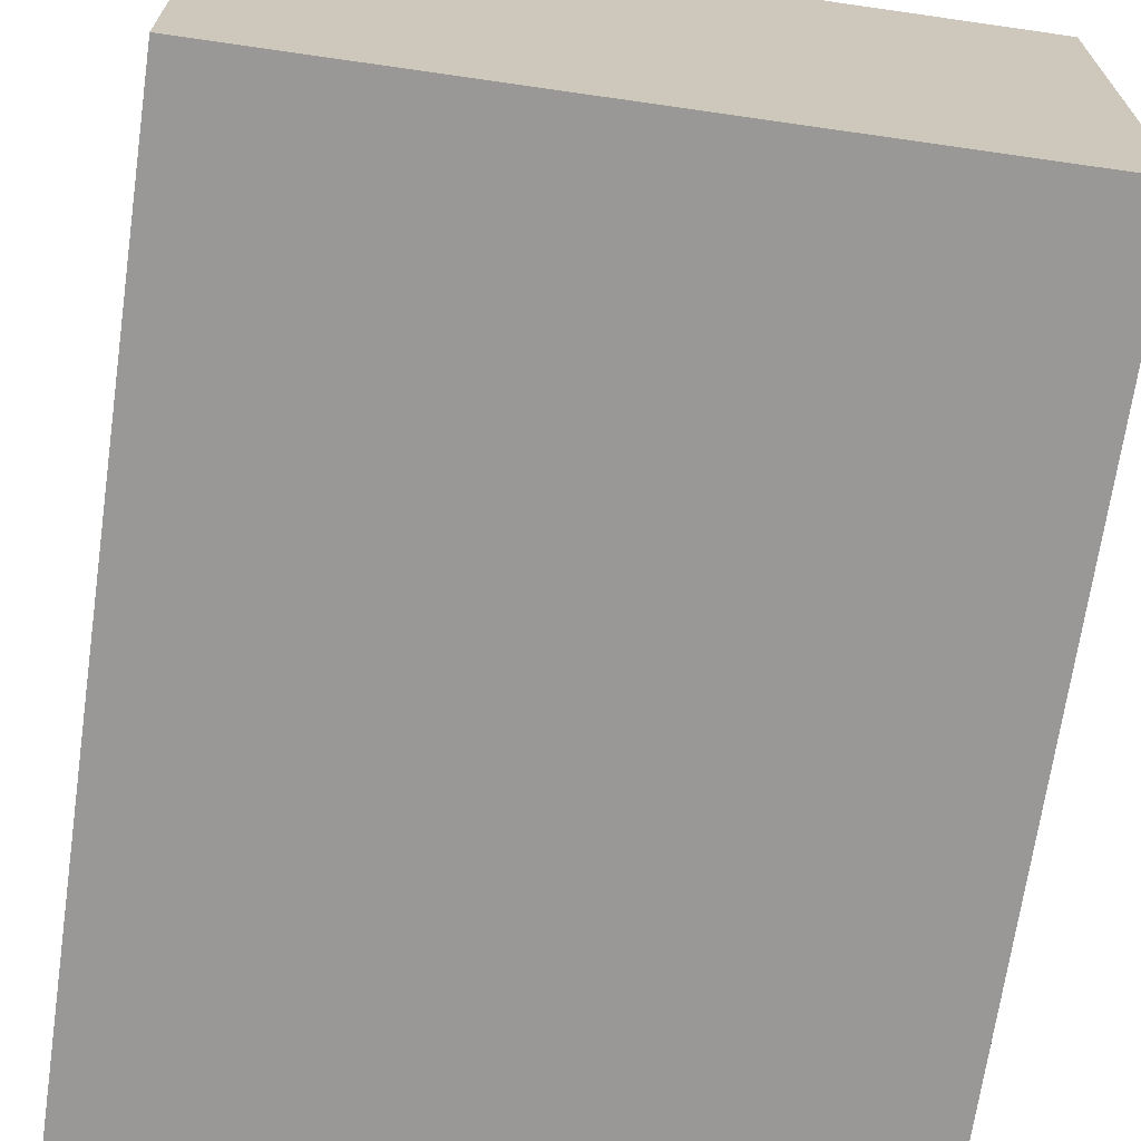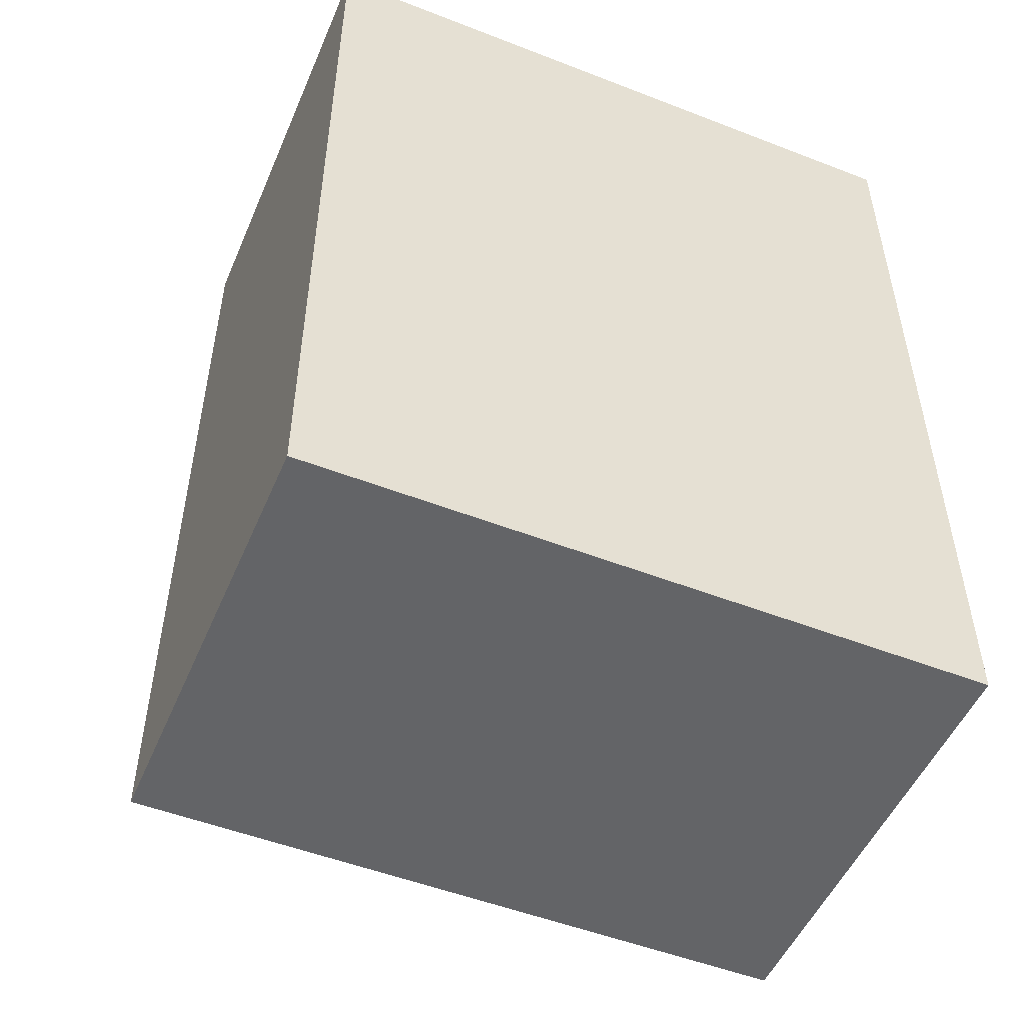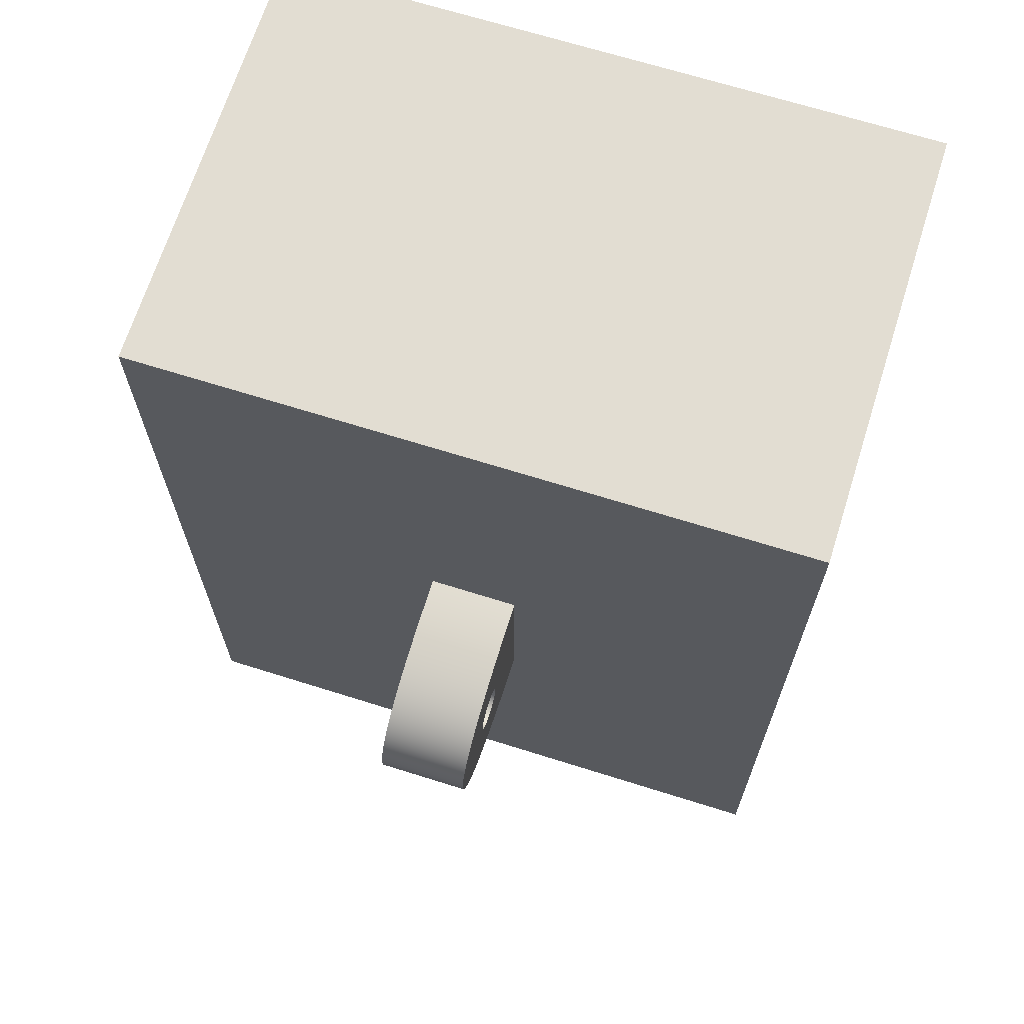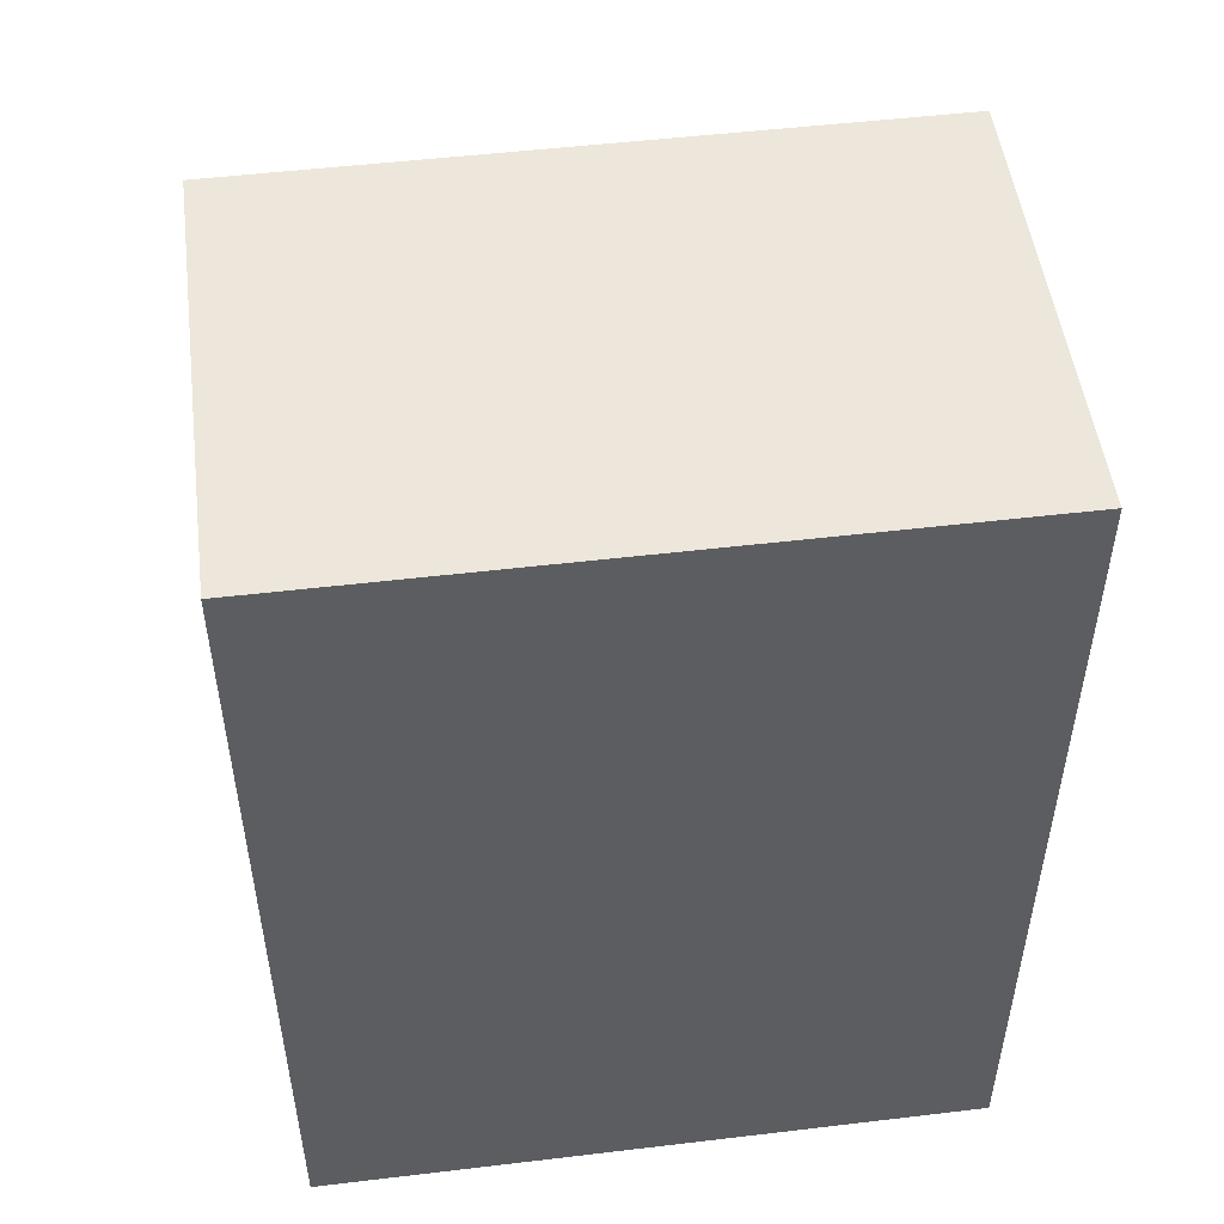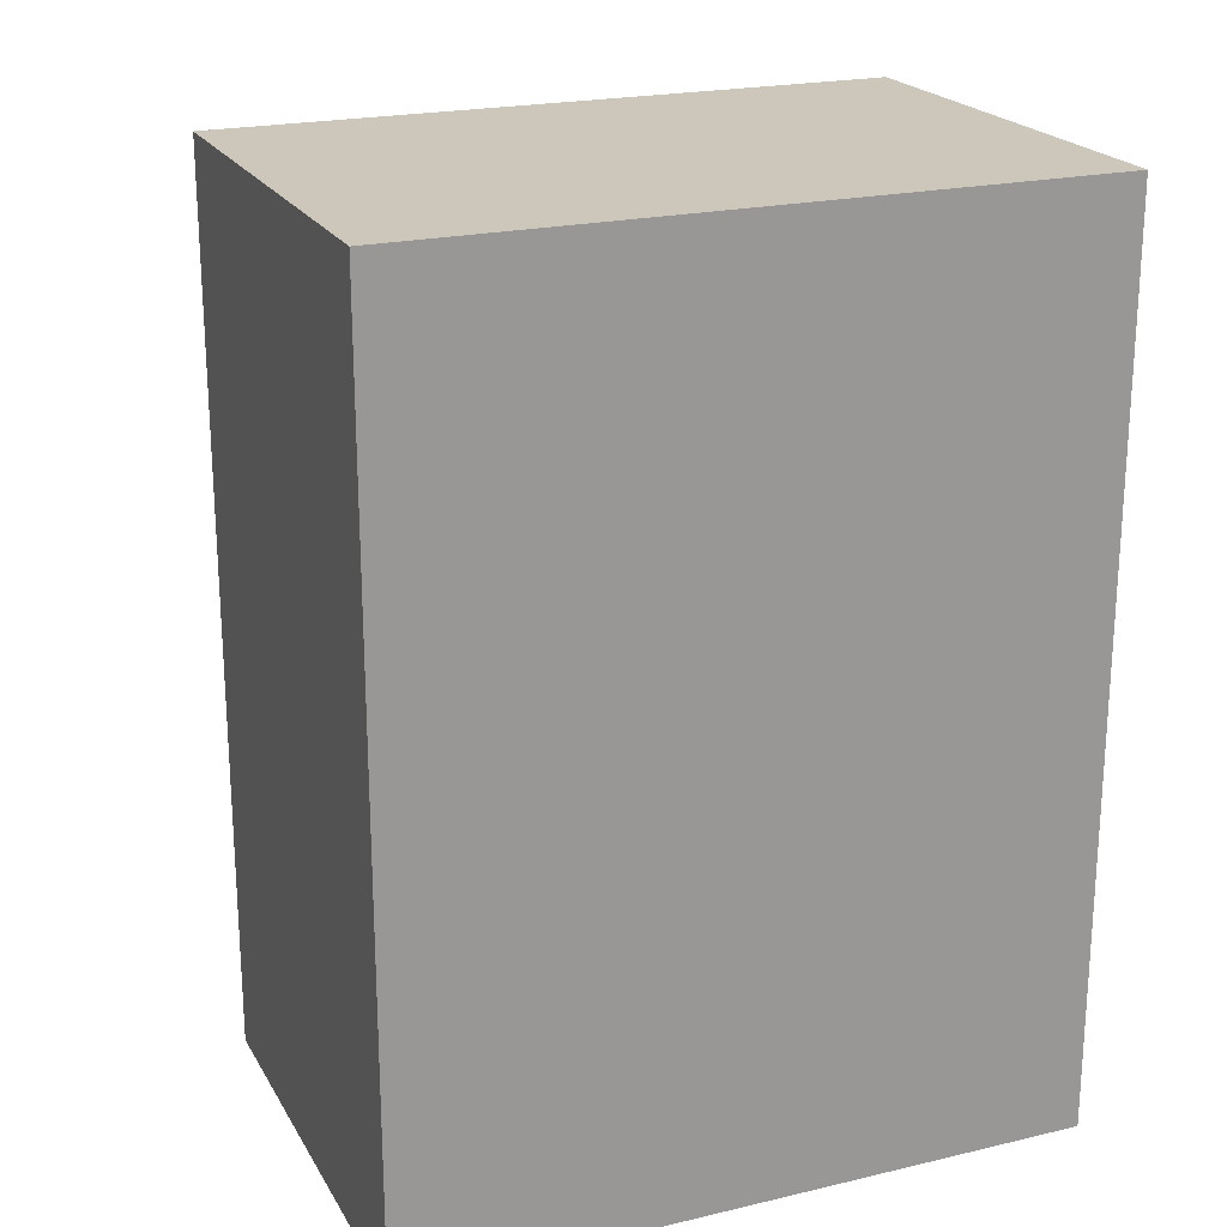
<metadata>
{"format":"obj","ext":"obj","renderer":"f3d","projection":"perspective","resolution":1024,"background":"white","views":[{"elev":-68.7,"azim":-8.2,"up":"+Z"},{"elev":-51.2,"azim":157.1,"up":"+Y"},{"elev":68.1,"azim":17.5,"up":"+Y"},{"elev":50.7,"azim":172.6,"up":"+Y"},{"elev":21.5,"azim":157.4,"up":"+Y"}]}
</metadata>
<code>
g Body1
v 32.5 47.5 60.07
v 32.5 47.53 59.7
v 32.5 47.61 59.34
v 32.5 47.75 58.99
v 32.5 47.93 58.66
v 32.5 48.17 58.37
v 32.5 48.44 58.12
v 32.5 48.75 57.91
v 32.5 49.09 57.75
v 32.5 49.44 57.64
v 32.5 49.81 57.58
v 32.5 50.19 57.58
v 32.5 50.56 57.64
v 32.5 50.91 57.75
v 32.5 51.25 57.91
v 32.5 51.56 58.12
v 32.5 51.83 58.37
v 32.5 52.07 58.66
v 32.5 52.25 58.99
v 32.5 52.39 59.34
v 32.5 52.47 59.7
v 32.5 52.5 60.07
v 32.5 52.47 60.45
v 32.5 52.39 60.81
v 32.5 52.25 61.16
v 32.5 52.07 61.48
v 32.5 51.83 61.77
v 32.5 51.56 62.03
v 32.5 51.25 62.24
v 32.5 50.91 62.4
v 32.5 50.56 62.51
v 32.5 50.19 62.57
v 32.5 49.81 62.57
v 32.5 49.44 62.51
v 32.5 49.09 62.4
v 32.5 48.75 62.24
v 32.5 48.44 62.03
v 32.5 48.17 61.77
v 32.5 47.93 61.48
v 32.5 47.75 61.16
v 32.5 47.61 60.81
v 32.5 47.53 60.45
v 32.5 60 50
v 32.5 40 50
v 32.5 40.02 51.29
v 32.5 40.06 52.54
v 32.5 40.12 53.73
v 32.5 40.21 54.89
v 32.5 40.33 55.99
v 32.5 40.46 57.06
v 32.5 40.63 58.07
v 32.5 40.81 59.04
v 32.5 41.02 59.97
v 32.5 41.24 60.86
v 32.5 41.49 61.7
v 32.5 41.76 62.49
v 32.5 42.05 63.25
v 32.5 42.35 63.96
v 32.5 42.68 64.64
v 32.5 43.02 65.27
v 32.5 43.38 65.86
v 32.5 43.75 66.41
v 32.5 44.14 66.92
v 32.5 44.54 67.4
v 32.5 44.95 67.83
v 32.5 45.38 68.23
v 32.5 45.82 68.58
v 32.5 46.26 68.91
v 32.5 46.71 69.19
v 32.5 47.18 69.44
v 32.5 47.64 69.65
v 32.5 48.12 69.82
v 32.5 48.59 69.95
v 32.5 49.07 70.06
v 32.5 49.55 70.12
v 32.5 50.04 70.15
v 32.5 50.52 70.14
v 32.5 51 70.09
v 32.5 51.48 70.01
v 32.5 51.96 69.89
v 32.5 52.43 69.74
v 32.5 52.9 69.54
v 32.5 53.36 69.31
v 32.5 53.81 69.04
v 32.5 54.25 68.74
v 32.5 54.69 68.39
v 32.5 55.11 68.01
v 32.5 55.52 67.59
v 32.5 55.92 67.12
v 32.5 56.31 66.62
v 32.5 56.68 66.07
v 32.5 57.04 65.49
v 32.5 57.38 64.86
v 32.5 57.7 64.19
v 32.5 58 63.47
v 32.5 58.29 62.71
v 32.5 58.55 61.91
v 32.5 58.8 61.06
v 32.5 59.02 60.17
v 32.5 59.22 59.23
v 32.5 59.4 58.24
v 32.5 59.56 57.21
v 32.5 59.7 56.13
v 32.5 59.81 55
v 32.5 59.89 53.82
v 32.5 59.95 52.6
v 32.5 59.99 51.32
v 42.5 47.5 60.07
v 42.5 47.53 59.7
v 42.5 47.61 59.34
v 42.5 47.75 58.99
v 42.5 47.93 58.66
v 42.5 48.17 58.37
v 42.5 48.44 58.12
v 42.5 48.75 57.91
v 42.5 49.09 57.75
v 42.5 49.44 57.64
v 42.5 49.81 57.58
v 42.5 50.19 57.58
v 42.5 50.56 57.64
v 42.5 50.91 57.75
v 42.5 51.25 57.91
v 42.5 51.56 58.12
v 42.5 51.83 58.37
v 42.5 52.07 58.66
v 42.5 52.25 58.99
v 42.5 52.39 59.34
v 42.5 52.47 59.7
v 42.5 52.5 60.07
v 42.5 52.47 60.45
v 42.5 52.39 60.81
v 42.5 52.25 61.16
v 42.5 52.07 61.48
v 42.5 51.83 61.77
v 42.5 51.56 62.03
v 42.5 51.25 62.24
v 42.5 50.91 62.4
v 42.5 50.56 62.51
v 42.5 50.19 62.57
v 42.5 49.81 62.57
v 42.5 49.44 62.51
v 42.5 49.09 62.4
v 42.5 48.75 62.24
v 42.5 48.44 62.03
v 42.5 48.17 61.77
v 42.5 47.93 61.48
v 42.5 47.75 61.16
v 42.5 47.61 60.81
v 42.5 47.53 60.45
v 37.5 47.5 60.07
v 37.5 47.53 60.45
v 37.5 47.61 60.81
v 37.5 47.75 61.16
v 37.5 47.93 61.48
v 37.5 48.17 61.77
v 37.5 48.44 62.03
v 37.5 48.75 62.24
v 37.5 49.09 62.4
v 37.5 49.44 62.51
v 37.5 49.81 62.57
v 37.5 50.19 62.57
v 37.5 50.56 62.51
v 37.5 50.91 62.4
v 37.5 51.25 62.24
v 37.5 51.56 62.03
v 37.5 51.83 61.77
v 37.5 52.07 61.48
v 37.5 52.25 61.16
v 37.5 52.39 60.81
v 37.5 52.47 60.45
v 37.5 52.5 60.07
v 37.5 52.47 59.7
v 37.5 52.39 59.34
v 37.5 52.25 58.99
v 37.5 52.07 58.66
v 37.5 51.83 58.37
v 37.5 51.56 58.12
v 37.5 51.25 57.91
v 37.5 50.91 57.75
v 37.5 50.56 57.64
v 37.5 50.19 57.58
v 37.5 49.81 57.58
v 37.5 49.44 57.64
v 37.5 49.09 57.75
v 37.5 48.75 57.91
v 37.5 48.44 58.12
v 37.5 48.17 58.37
v 37.5 47.93 58.66
v 37.5 47.75 58.99
v 37.5 47.61 59.34
v 37.5 47.53 59.7
v 42.5 40 50
v 42.5 40.02 51.29
v 42.5 40.06 52.54
v 42.5 40.12 53.73
v 42.5 40.21 54.89
v 42.5 40.33 55.99
v 42.5 40.46 57.06
v 42.5 40.63 58.07
v 42.5 40.81 59.04
v 42.5 41.02 59.97
v 42.5 41.24 60.86
v 42.5 41.49 61.7
v 42.5 41.76 62.49
v 42.5 42.05 63.25
v 42.5 42.35 63.96
v 42.5 42.68 64.64
v 42.5 43.02 65.27
v 42.5 43.38 65.86
v 42.5 43.75 66.41
v 42.5 44.14 66.92
v 42.5 44.54 67.4
v 42.5 44.95 67.83
v 42.5 45.38 68.23
v 42.5 45.82 68.58
v 42.5 46.26 68.91
v 42.5 46.71 69.19
v 42.5 47.18 69.44
v 42.5 47.64 69.65
v 42.5 48.12 69.82
v 42.5 48.59 69.95
v 42.5 49.07 70.06
v 42.5 49.55 70.12
v 42.5 50.04 70.15
v 42.5 50.52 70.14
v 42.5 51 70.09
v 42.5 51.48 70.01
v 42.5 51.96 69.89
v 42.5 52.43 69.74
v 42.5 52.9 69.54
v 42.5 53.36 69.31
v 42.5 53.81 69.04
v 42.5 54.25 68.74
v 42.5 54.69 68.39
v 42.5 55.11 68.01
v 42.5 55.52 67.59
v 42.5 55.92 67.12
v 42.5 56.31 66.62
v 42.5 56.68 66.07
v 42.5 57.04 65.49
v 42.5 57.38 64.86
v 42.5 57.7 64.19
v 42.5 58 63.47
v 42.5 58.29 62.71
v 42.5 58.55 61.91
v 42.5 58.8 61.06
v 42.5 59.02 60.17
v 42.5 59.22 59.23
v 42.5 59.4 58.24
v 42.5 59.56 57.21
v 42.5 59.7 56.13
v 42.5 59.81 55
v 42.5 59.89 53.82
v 42.5 59.95 52.6
v 42.5 59.99 51.32
v 42.5 60 50
v 0 100 50
v 0 0 50
v 75 0 50
v 75 100 50
v 0 100 0
v 75 100 0
v 0 0 0
v 75 0 0
f 2 54 1
f 1 54 55
f 1 55 42
f 42 55 56
f 42 56 41
f 41 56 57
f 41 57 40
f 40 57 58
f 40 58 39
f 39 58 59
f 39 59 60
f 3 52 2
f 2 52 53
f 2 53 54
f 52 3 51
f 51 3 4
f 51 4 50
f 50 4 5
f 50 5 49
f 49 5 6
f 49 6 48
f 48 6 7
f 48 7 47
f 47 7 8
f 47 8 46
f 46 8 9
f 46 9 45
f 45 9 10
f 45 10 44
f 44 10 11
f 44 11 43
f 43 11 12
f 43 12 13
f 43 13 107
f 107 13 14
f 107 14 106
f 106 14 15
f 106 15 105
f 105 15 16
f 105 16 104
f 104 16 17
f 104 17 103
f 103 17 18
f 103 18 102
f 102 18 19
f 102 19 101
f 101 19 20
f 101 20 100
f 100 20 21
f 100 21 99
f 99 21 22
f 99 22 98
f 98 22 23
f 98 23 97
f 97 23 96
f 96 23 24
f 96 24 95
f 95 24 25
f 95 25 94
f 94 25 26
f 94 26 93
f 93 26 27
f 93 27 92
f 92 27 91
f 91 27 28
f 91 28 90
f 90 28 89
f 89 28 29
f 89 29 88
f 88 29 87
f 87 29 30
f 87 30 86
f 86 30 85
f 85 30 84
f 84 30 31
f 84 31 83
f 83 31 82
f 82 31 81
f 81 31 80
f 80 31 32
f 80 32 79
f 79 32 78
f 78 32 77
f 77 32 76
f 76 32 75
f 75 32 33
f 75 33 74
f 74 33 73
f 73 33 72
f 72 33 71
f 71 33 34
f 71 34 70
f 70 34 69
f 69 34 68
f 68 34 35
f 68 35 67
f 67 35 66
f 66 35 65
f 65 35 36
f 65 36 64
f 64 36 63
f 63 36 37
f 63 37 62
f 62 37 61
f 61 37 38
f 61 38 60
f 60 38 39
f 42 151 1
f 1 151 150
f 1 150 2
f 2 150 191
f 2 191 3
f 3 191 190
f 3 190 4
f 4 190 189
f 4 189 5
f 5 189 188
f 5 188 6
f 6 188 187
f 6 187 7
f 7 187 186
f 7 186 8
f 8 186 185
f 8 185 9
f 9 185 184
f 9 184 10
f 10 184 183
f 10 183 11
f 11 183 182
f 11 182 12
f 12 182 181
f 12 181 13
f 13 181 180
f 13 180 14
f 14 180 179
f 14 179 15
f 15 179 178
f 15 178 16
f 16 178 177
f 16 177 17
f 17 177 176
f 17 176 18
f 18 176 175
f 18 175 19
f 19 175 174
f 19 174 20
f 20 174 173
f 20 173 21
f 21 173 172
f 21 172 22
f 22 172 171
f 22 171 23
f 23 171 170
f 23 170 24
f 24 170 169
f 24 169 25
f 25 169 168
f 25 168 26
f 26 168 167
f 26 167 27
f 27 167 166
f 27 166 28
f 28 166 165
f 28 165 29
f 29 165 164
f 29 164 30
f 30 164 163
f 30 163 31
f 31 163 162
f 31 162 32
f 32 162 161
f 32 161 33
f 33 161 160
f 33 160 34
f 34 160 159
f 34 159 35
f 35 159 158
f 35 158 36
f 36 158 157
f 36 157 37
f 37 157 156
f 37 156 38
f 38 156 155
f 38 155 39
f 39 155 154
f 39 154 40
f 40 154 153
f 40 153 41
f 41 153 152
f 41 152 42
f 42 152 151
f 109 191 108
f 108 191 150
f 108 150 149
f 149 150 151
f 149 151 148
f 148 151 152
f 148 152 147
f 147 152 153
f 147 153 146
f 146 153 154
f 146 154 145
f 145 154 155
f 145 155 144
f 144 155 156
f 144 156 143
f 143 156 157
f 143 157 142
f 142 157 158
f 142 158 141
f 141 158 159
f 141 159 140
f 140 159 160
f 140 160 139
f 139 160 161
f 139 161 138
f 138 161 162
f 138 162 137
f 137 162 163
f 137 163 136
f 136 163 164
f 136 164 135
f 135 164 165
f 135 165 134
f 134 165 166
f 134 166 133
f 133 166 167
f 133 167 132
f 132 167 168
f 132 168 131
f 131 168 169
f 131 169 130
f 130 169 170
f 130 170 129
f 129 170 171
f 129 171 128
f 128 171 172
f 128 172 127
f 127 172 173
f 127 173 126
f 126 173 174
f 126 174 125
f 125 174 175
f 125 175 124
f 124 175 176
f 124 176 123
f 123 176 177
f 123 177 122
f 122 177 178
f 122 178 121
f 121 178 179
f 121 179 120
f 120 179 180
f 120 180 119
f 119 180 181
f 119 181 118
f 118 181 182
f 118 182 117
f 117 182 183
f 117 183 116
f 116 183 184
f 116 184 115
f 115 184 185
f 115 185 114
f 114 185 186
f 114 186 113
f 113 186 187
f 113 187 112
f 112 187 188
f 112 188 111
f 111 188 189
f 111 189 110
f 110 189 190
f 110 190 109
f 109 190 191
f 192 193 44
f 44 193 45
f 45 193 194
f 45 194 46
f 46 194 195
f 46 195 47
f 47 195 196
f 47 196 48
f 48 196 197
f 48 197 49
f 49 197 198
f 49 198 50
f 50 198 199
f 50 199 51
f 51 199 200
f 51 200 52
f 52 200 201
f 52 201 53
f 53 201 202
f 53 202 54
f 54 202 203
f 54 203 55
f 55 203 204
f 55 204 56
f 56 204 205
f 56 205 57
f 57 205 206
f 57 206 58
f 58 206 207
f 58 207 59
f 59 207 208
f 59 208 60
f 60 208 209
f 60 209 61
f 61 209 210
f 61 210 62
f 62 210 211
f 62 211 63
f 63 211 212
f 63 212 64
f 64 212 213
f 64 213 65
f 65 213 214
f 65 214 66
f 66 214 215
f 66 215 67
f 67 215 216
f 67 216 68
f 68 216 217
f 68 217 69
f 69 217 218
f 69 218 70
f 70 218 219
f 70 219 71
f 71 219 220
f 71 220 72
f 72 220 221
f 72 221 73
f 73 221 222
f 73 222 74
f 74 222 223
f 74 223 75
f 75 223 224
f 75 224 76
f 76 224 225
f 76 225 77
f 77 225 226
f 77 226 78
f 78 226 227
f 78 227 79
f 79 227 228
f 79 228 80
f 80 228 229
f 80 229 81
f 81 229 230
f 81 230 82
f 82 230 231
f 82 231 83
f 83 231 232
f 83 232 84
f 84 232 233
f 84 233 85
f 85 233 234
f 85 234 86
f 86 234 235
f 86 235 87
f 87 235 236
f 87 236 88
f 88 236 237
f 88 237 89
f 89 237 238
f 89 238 90
f 90 238 239
f 90 239 91
f 91 239 240
f 91 240 92
f 92 240 241
f 92 241 93
f 93 241 242
f 93 242 94
f 94 242 243
f 94 243 95
f 95 243 244
f 95 244 96
f 96 244 245
f 96 245 97
f 97 245 246
f 97 246 98
f 98 246 247
f 98 247 99
f 99 247 248
f 99 248 100
f 100 248 249
f 100 249 101
f 101 249 250
f 101 250 102
f 102 250 251
f 102 251 103
f 103 251 252
f 103 252 104
f 104 252 253
f 104 253 105
f 105 253 254
f 105 254 106
f 106 254 255
f 106 255 107
f 107 255 256
f 107 256 43
f 149 203 108
f 108 203 202
f 108 202 109
f 109 202 201
f 109 201 200
f 203 149 204
f 204 149 148
f 204 148 205
f 205 148 147
f 205 147 206
f 206 147 146
f 206 146 207
f 207 146 208
f 208 146 145
f 208 145 209
f 209 145 144
f 209 144 210
f 210 144 211
f 211 144 143
f 211 143 212
f 212 143 213
f 213 143 142
f 213 142 214
f 214 142 215
f 215 142 216
f 216 142 141
f 216 141 217
f 217 141 218
f 218 141 219
f 219 141 140
f 219 140 220
f 220 140 221
f 221 140 222
f 222 140 223
f 223 140 139
f 223 139 224
f 224 139 225
f 225 139 226
f 226 139 227
f 227 139 228
f 228 139 138
f 228 138 229
f 229 138 230
f 230 138 231
f 231 138 232
f 232 138 137
f 232 137 233
f 233 137 234
f 234 137 235
f 235 137 136
f 235 136 236
f 236 136 237
f 237 136 135
f 237 135 238
f 238 135 239
f 239 135 134
f 239 134 240
f 240 134 241
f 241 134 133
f 241 133 242
f 242 133 132
f 242 132 243
f 243 132 131
f 243 131 244
f 244 131 130
f 244 130 245
f 245 130 246
f 246 130 129
f 246 129 247
f 247 129 128
f 247 128 248
f 248 128 127
f 248 127 249
f 249 127 126
f 249 126 250
f 250 126 125
f 250 125 251
f 251 125 124
f 251 124 252
f 252 124 123
f 252 123 253
f 253 123 122
f 253 122 254
f 254 122 121
f 254 121 255
f 255 121 120
f 255 120 256
f 256 120 119
f 256 119 118
f 256 118 192
f 192 118 117
f 192 117 193
f 193 117 116
f 193 116 194
f 194 116 115
f 194 115 195
f 195 115 114
f 195 114 196
f 196 114 113
f 196 113 197
f 197 113 112
f 197 112 198
f 198 112 111
f 198 111 199
f 199 111 110
f 199 110 200
f 200 110 109
f 192 44 258
f 258 44 43
f 258 43 257
f 257 43 256
f 257 256 260
f 260 256 192
f 260 192 259
f 259 192 258
f 261 257 262
f 262 257 260
f 263 261 264
f 264 261 262
f 258 263 259
f 259 263 264
f 259 264 260
f 260 264 262
f 258 257 263
f 263 257 261

</code>
